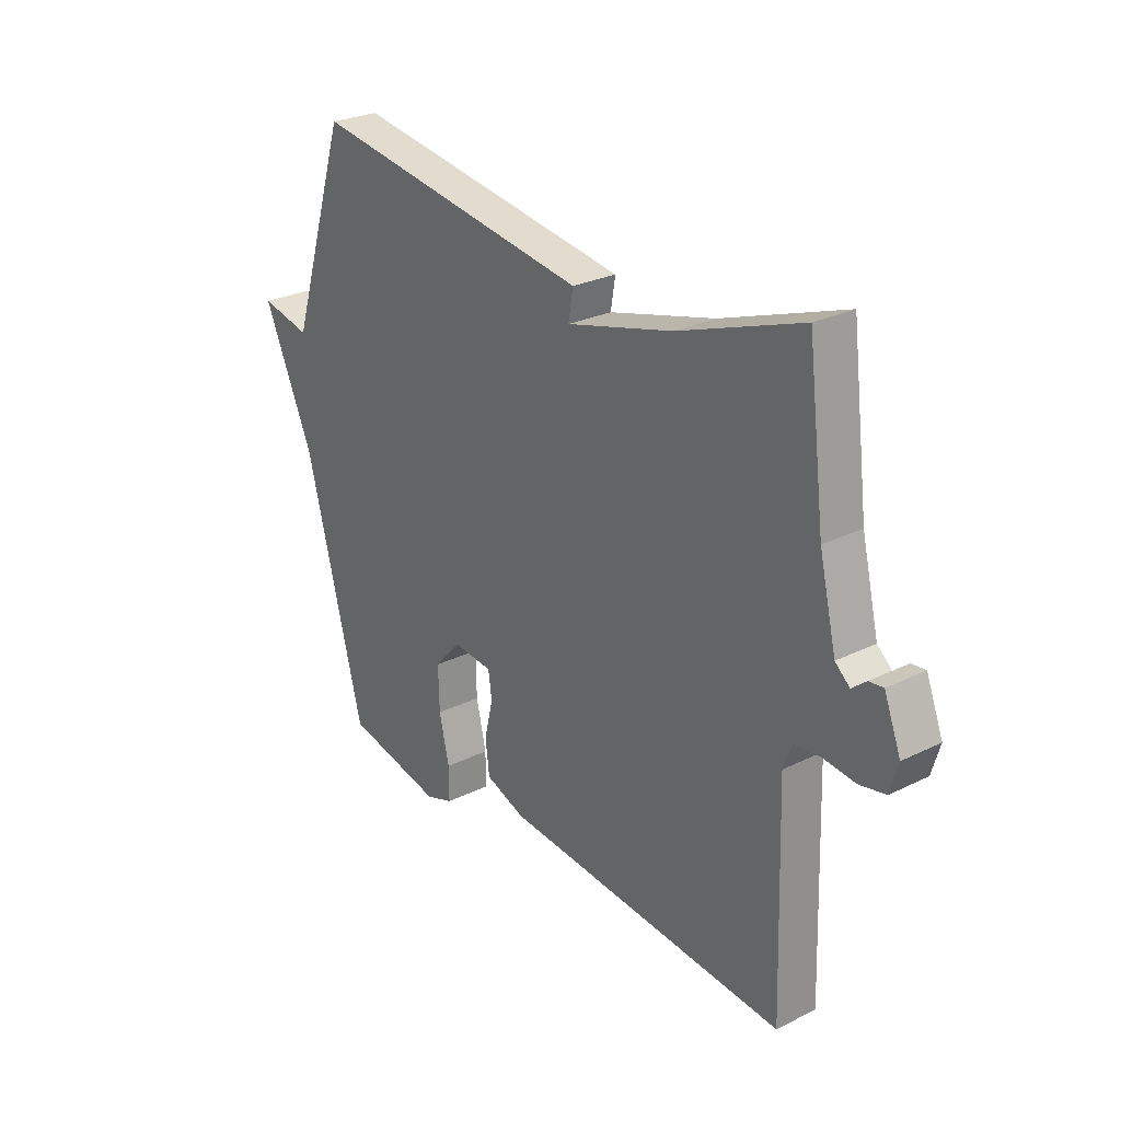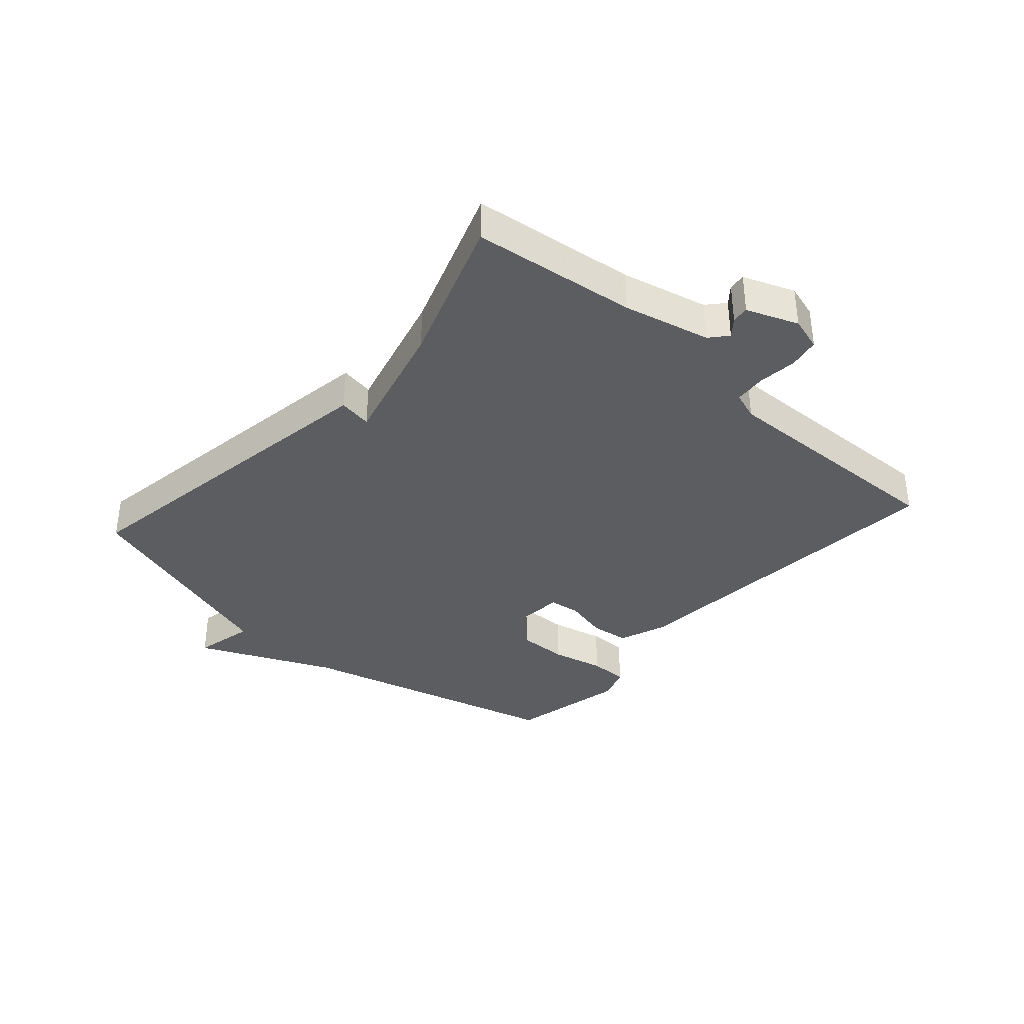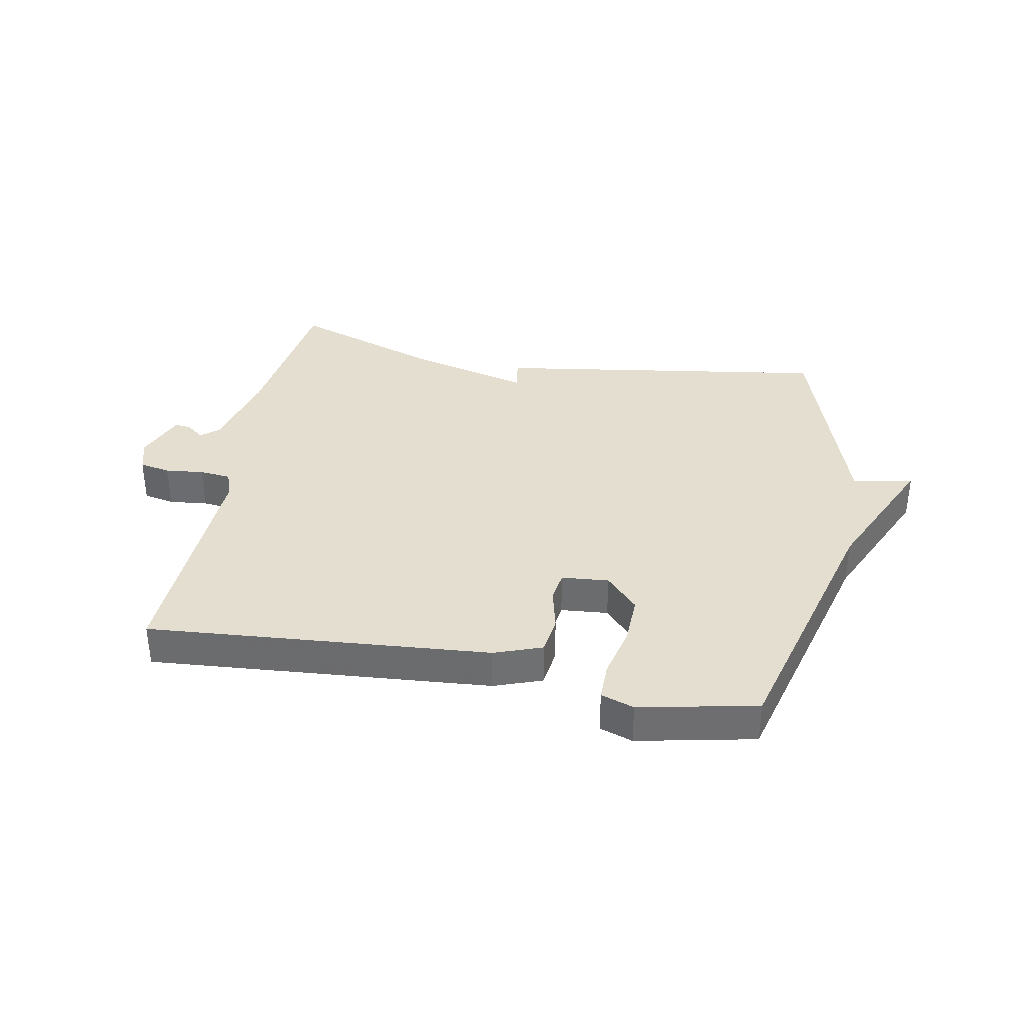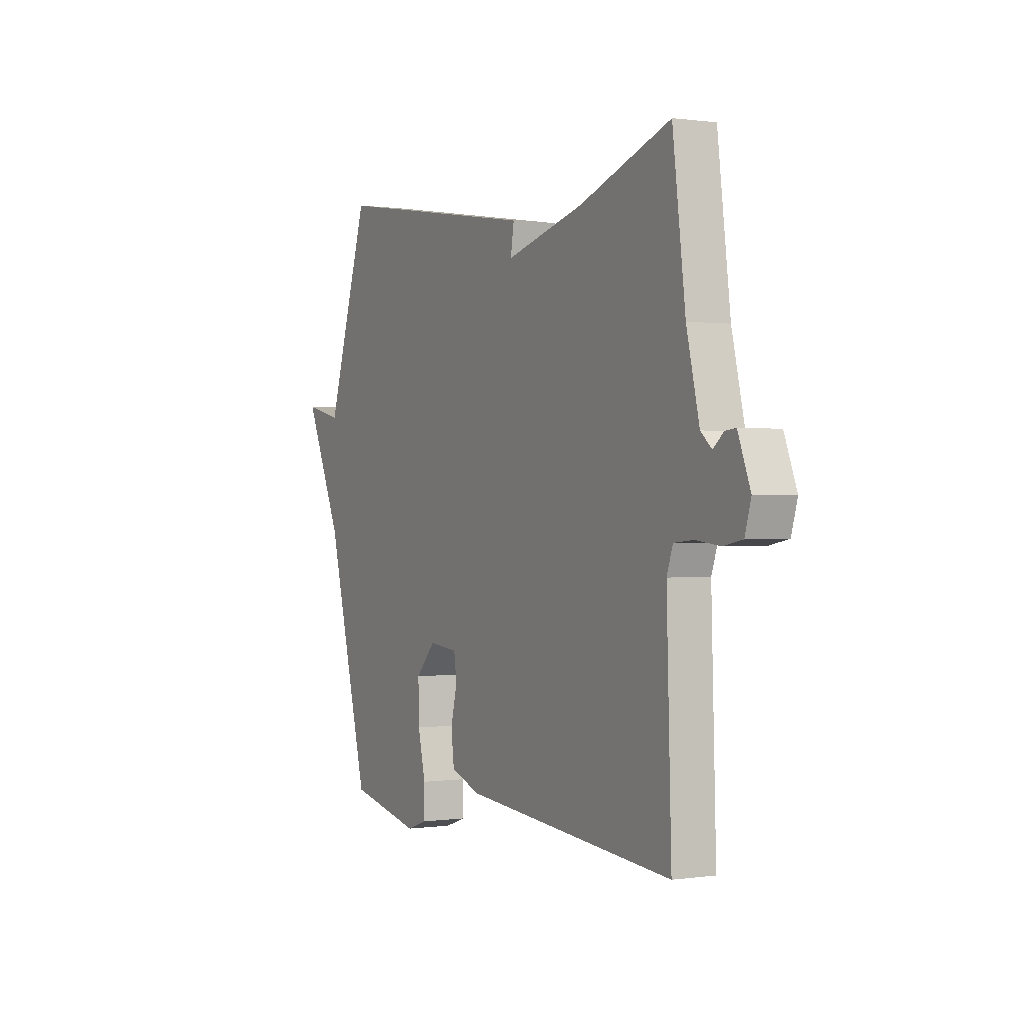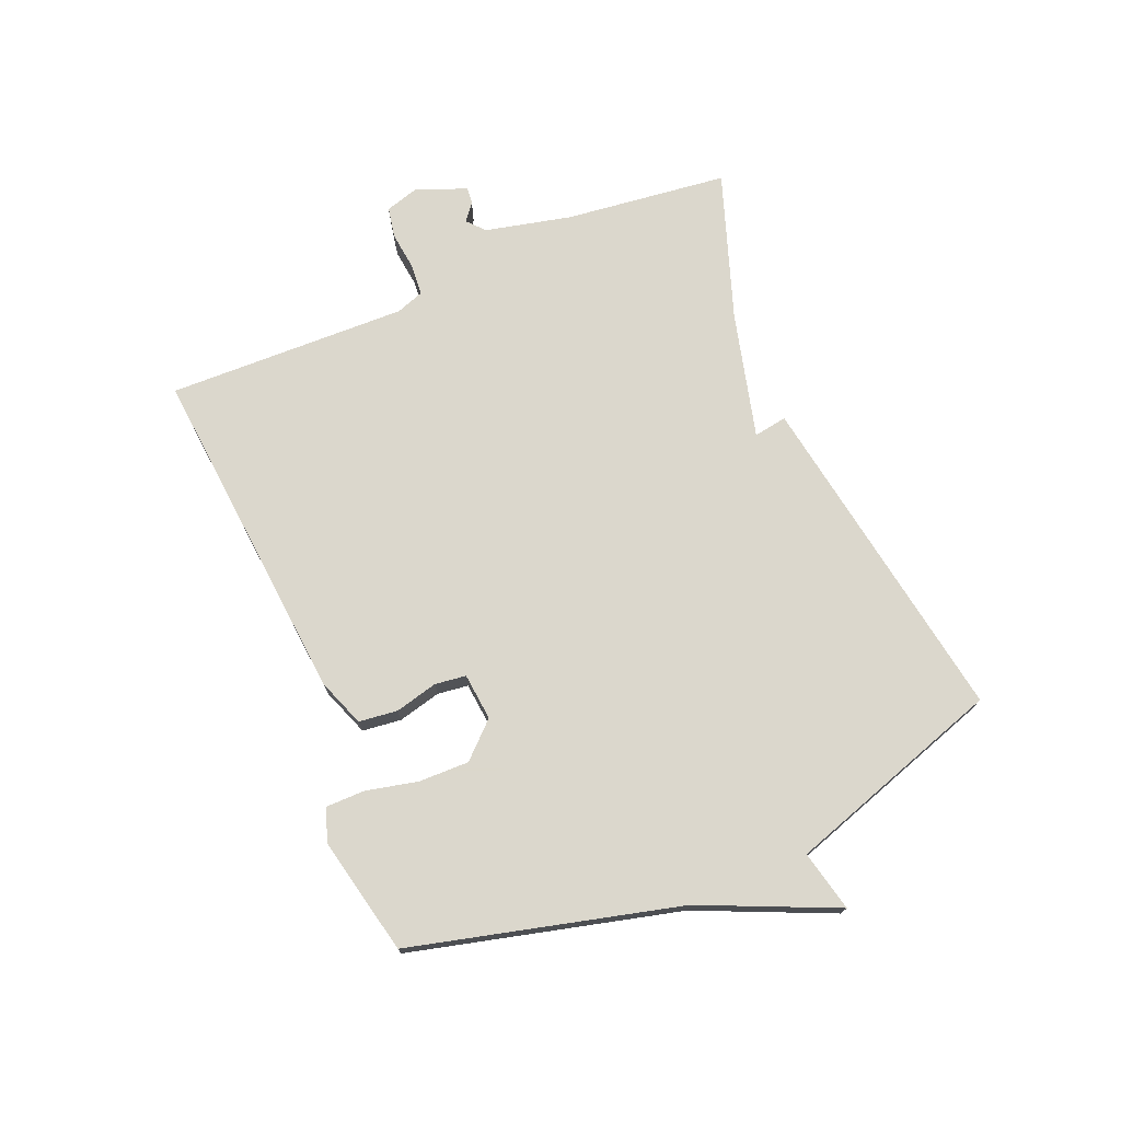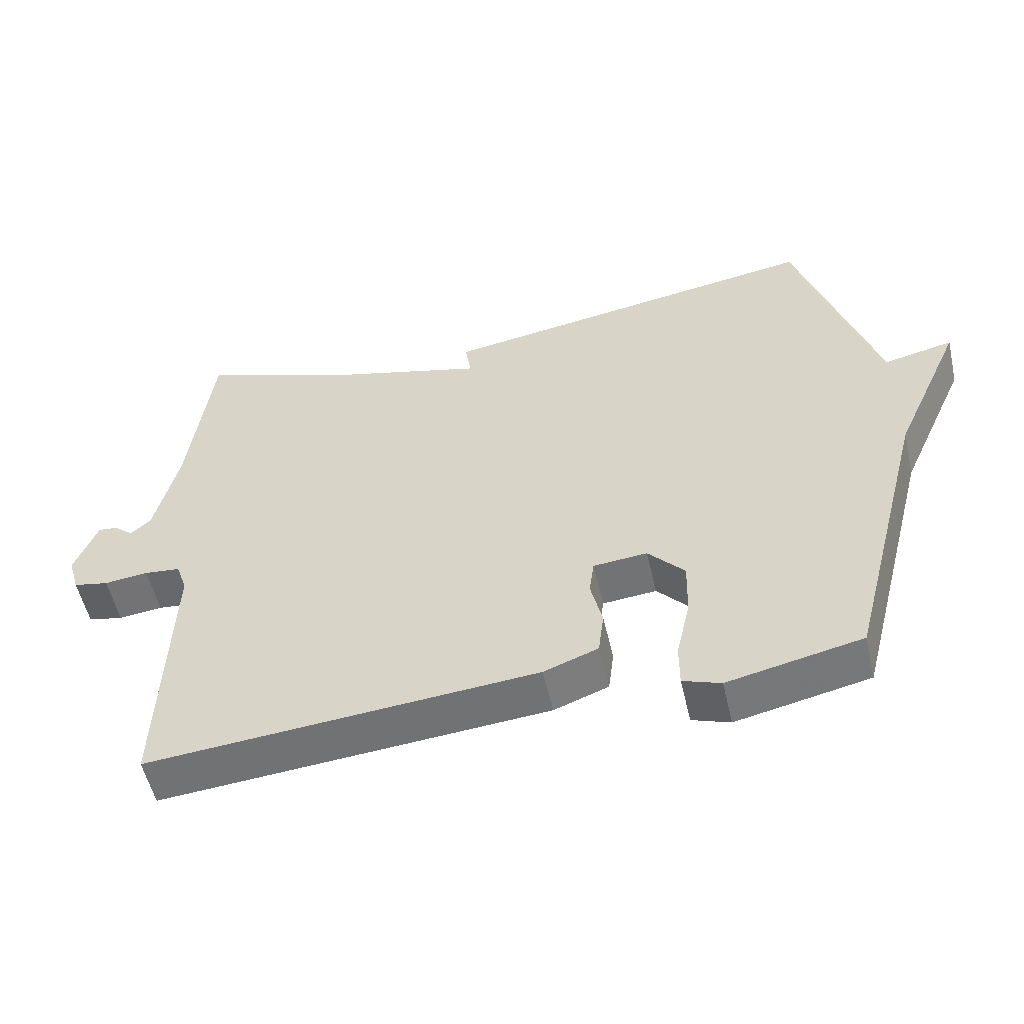
<metadata>
{"format":"obj","ext":"obj","renderer":"f3d","projection":"perspective","resolution":1024,"background":"white","views":[{"elev":26.8,"azim":52.4,"up":"+Z"},{"elev":-36.5,"azim":48.3,"up":"+Y"},{"elev":35.7,"azim":-169.2,"up":"+Y"},{"elev":0.5,"azim":62.1,"up":"+Z"},{"elev":73.4,"azim":-113.1,"up":"+Y"},{"elev":-54.2,"azim":-167.1,"up":"+Z"}]}
</metadata>
<code>
v -0.5 0.07 0.5
v 0.057 0.07 0.414
v 0.048 0.07 0.359
v 0.257 0.07 0.414
v 0.5 0.07 0.5
v 0.534 0.07 0.231
v 0.568 0.07 0.089
v 0.597 0.07 0.064
v 0.625 0.07 0.087
v 0.653 0.07 0.09
v 0.686 0.07 0.006
v 0.67 0.07 -0.049
v 0.619 0.07 -0.059
v 0.555 0.07 -0.052
v 0.503 0.07 -0.057
v 0.487 0.07 -0.103
v 0.5 0.07 -0.5
v -0.065 0.07 -0.454
v -0.144 0.07 -0.425
v -0.152 0.07 -0.361
v -0.135 0.07 -0.29
v -0.142 0.07 -0.239
v -0.22 0.07 -0.232
v -0.273 0.07 -0.289
v -0.271 0.07 -0.372
v -0.251 0.07 -0.458
v -0.251 0.07 -0.522
v -0.306 0.07 -0.541
v -0.5 0.07 -0.5
v -0.615 0.07 -0.059
v -0.715 0.07 0.163
v -0.615 0.07 0.141
v -0.5 0 0.5
v 0.057 0 0.414
v 0.048 0 0.359
v 0.257 0 0.414
v 0.5 0 0.5
v 0.534 0 0.231
v 0.568 0 0.089
v 0.597 0 0.064
v 0.625 0 0.087
v 0.653 0 0.09
v 0.686 0 0.006
v 0.67 0 -0.049
v 0.619 0 -0.059
v 0.555 0 -0.052
v 0.503 0 -0.057
v 0.487 0 -0.103
v 0.5 0 -0.5
v -0.065 0 -0.454
v -0.144 0 -0.425
v -0.152 0 -0.361
v -0.135 0 -0.29
v -0.142 0 -0.239
v -0.22 0 -0.232
v -0.273 0 -0.289
v -0.271 0 -0.372
v -0.251 0 -0.458
v -0.251 0 -0.522
v -0.306 0 -0.541
v -0.5 0 -0.5
v -0.615 0 -0.059
v -0.715 0 0.163
v -0.615 0 0.141
f 30 31 32
f 30 32 1
f 29 30 1
f 28 29 1
f 27 28 1
f 26 27 1
f 25 26 1
f 24 25 1
f 1 2 3
f 24 1 3
f 23 24 3
f 22 23 3 4
f 4 5 6
f 22 4 6
f 21 22 6
f 19 20 21
f 18 19 21
f 17 18 21
f 16 17 21
f 15 16 21 6
f 14 15 6 7
f 12 13 14
f 11 12 14
f 10 11 14
f 9 10 14
f 8 9 14
f 7 8 14
f 64 63 62
f 33 64 62
f 33 62 61
f 33 61 60
f 33 60 59
f 33 59 58
f 33 58 57
f 33 57 56
f 35 34 33
f 35 33 56
f 35 56 55
f 36 35 55 54
f 38 37 36
f 38 36 54
f 38 54 53
f 53 52 51
f 53 51 50
f 53 50 49
f 53 49 48
f 38 53 48 47
f 39 38 47 46
f 46 45 44
f 46 44 43
f 46 43 42
f 46 42 41
f 46 41 40
f 46 40 39
f 1 33 34 2
f 2 34 35 3
f 3 35 36 4
f 4 36 37 5
f 5 37 38 6
f 6 38 39 7
f 7 39 40 8
f 8 40 41 9
f 9 41 42 10
f 10 42 43 11
f 11 43 44 12
f 12 44 45 13
f 13 45 46 14
f 14 46 47 15
f 15 47 48 16
f 16 48 49 17
f 17 49 50 18
f 18 50 51 19
f 19 51 52 20
f 20 52 53 21
f 21 53 54 22
f 22 54 55 23
f 23 55 56 24
f 24 56 57 25
f 25 57 58 26
f 26 58 59 27
f 27 59 60 28
f 28 60 61 29
f 29 61 62 30
f 30 62 63 31
f 31 63 64 32
f 32 64 33 1

</code>
